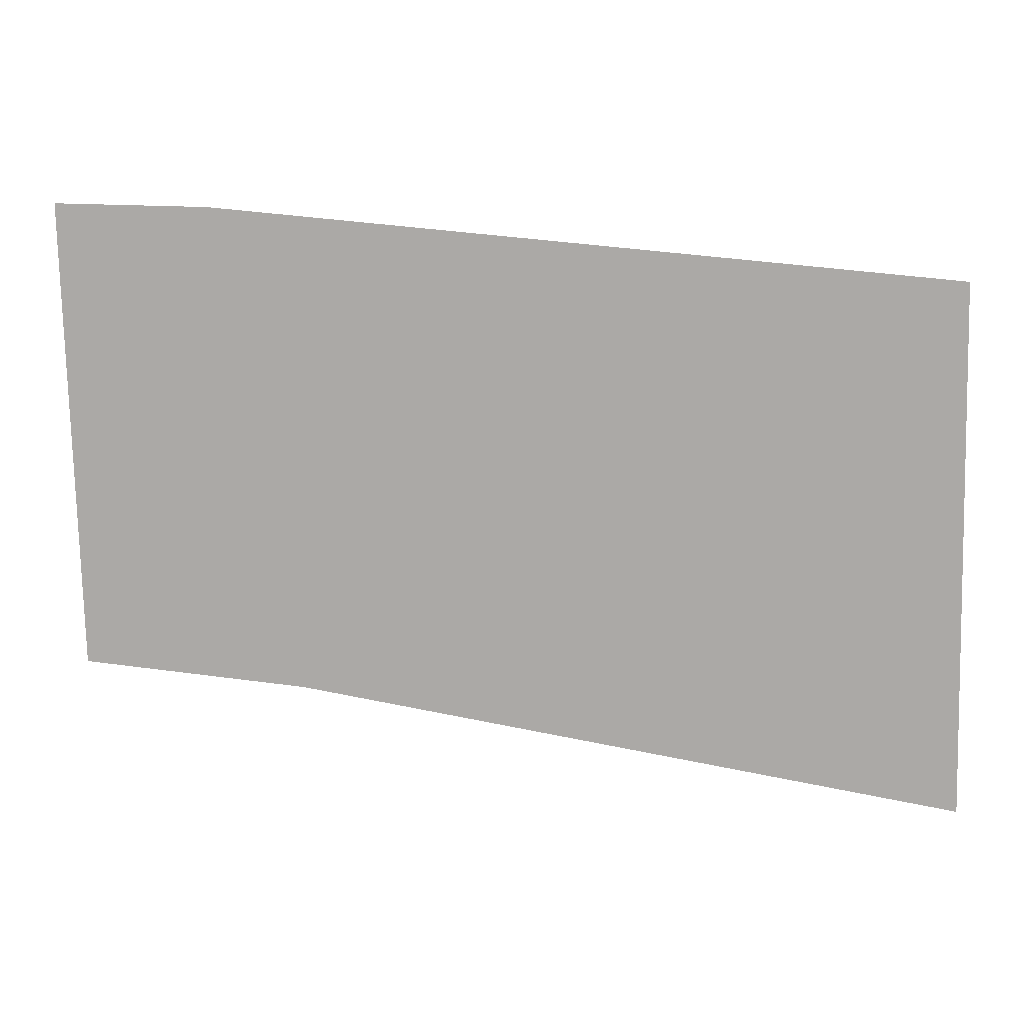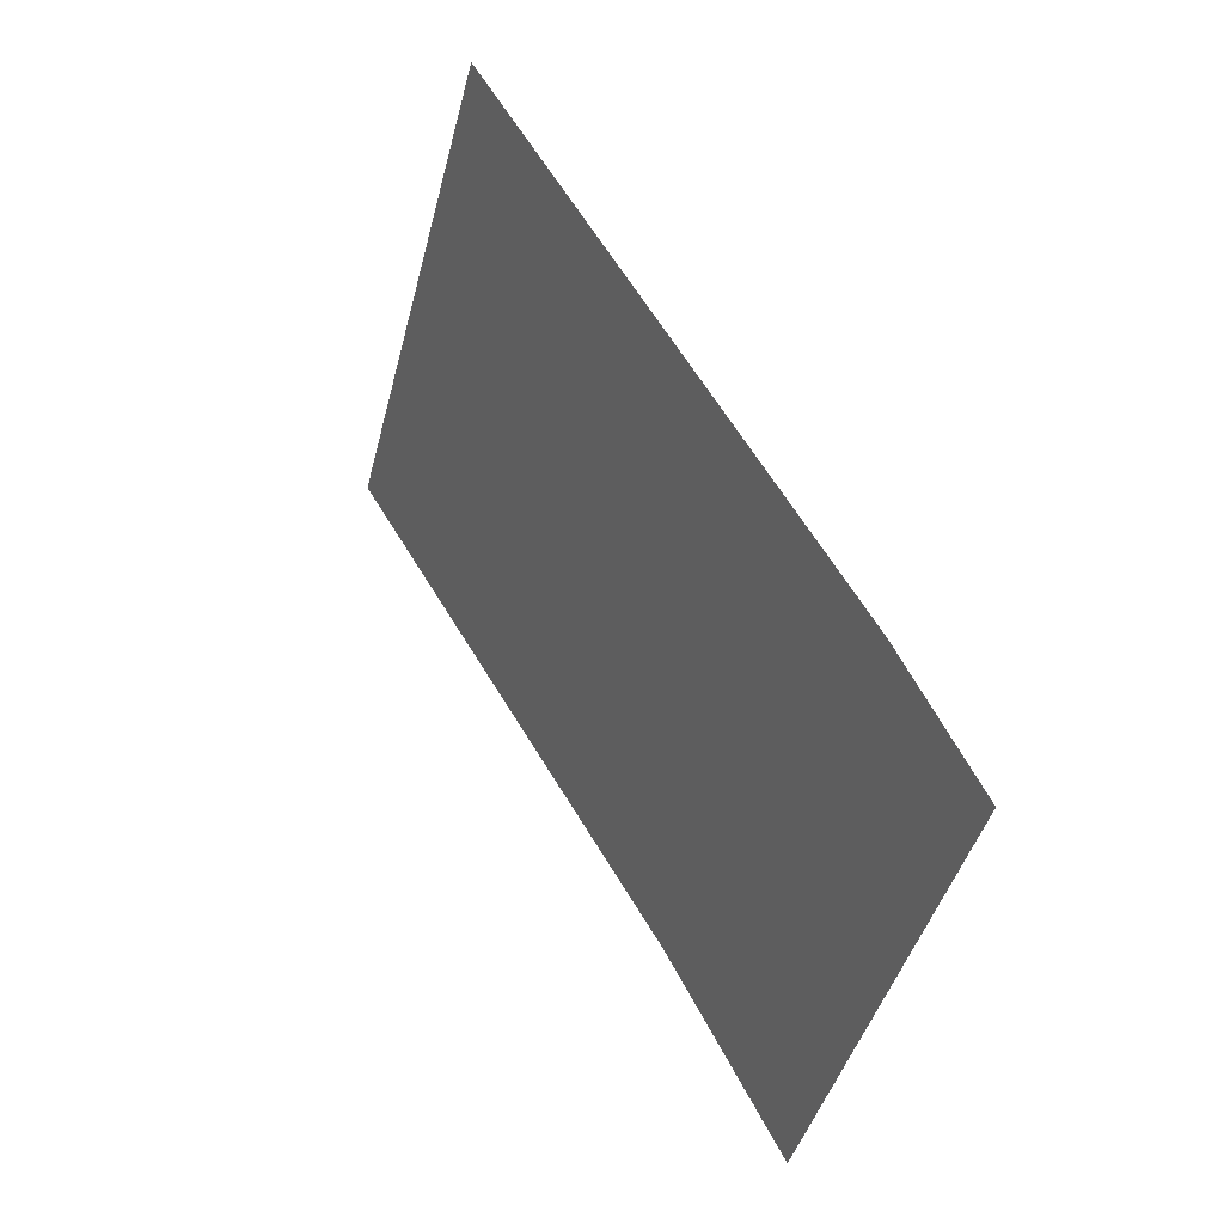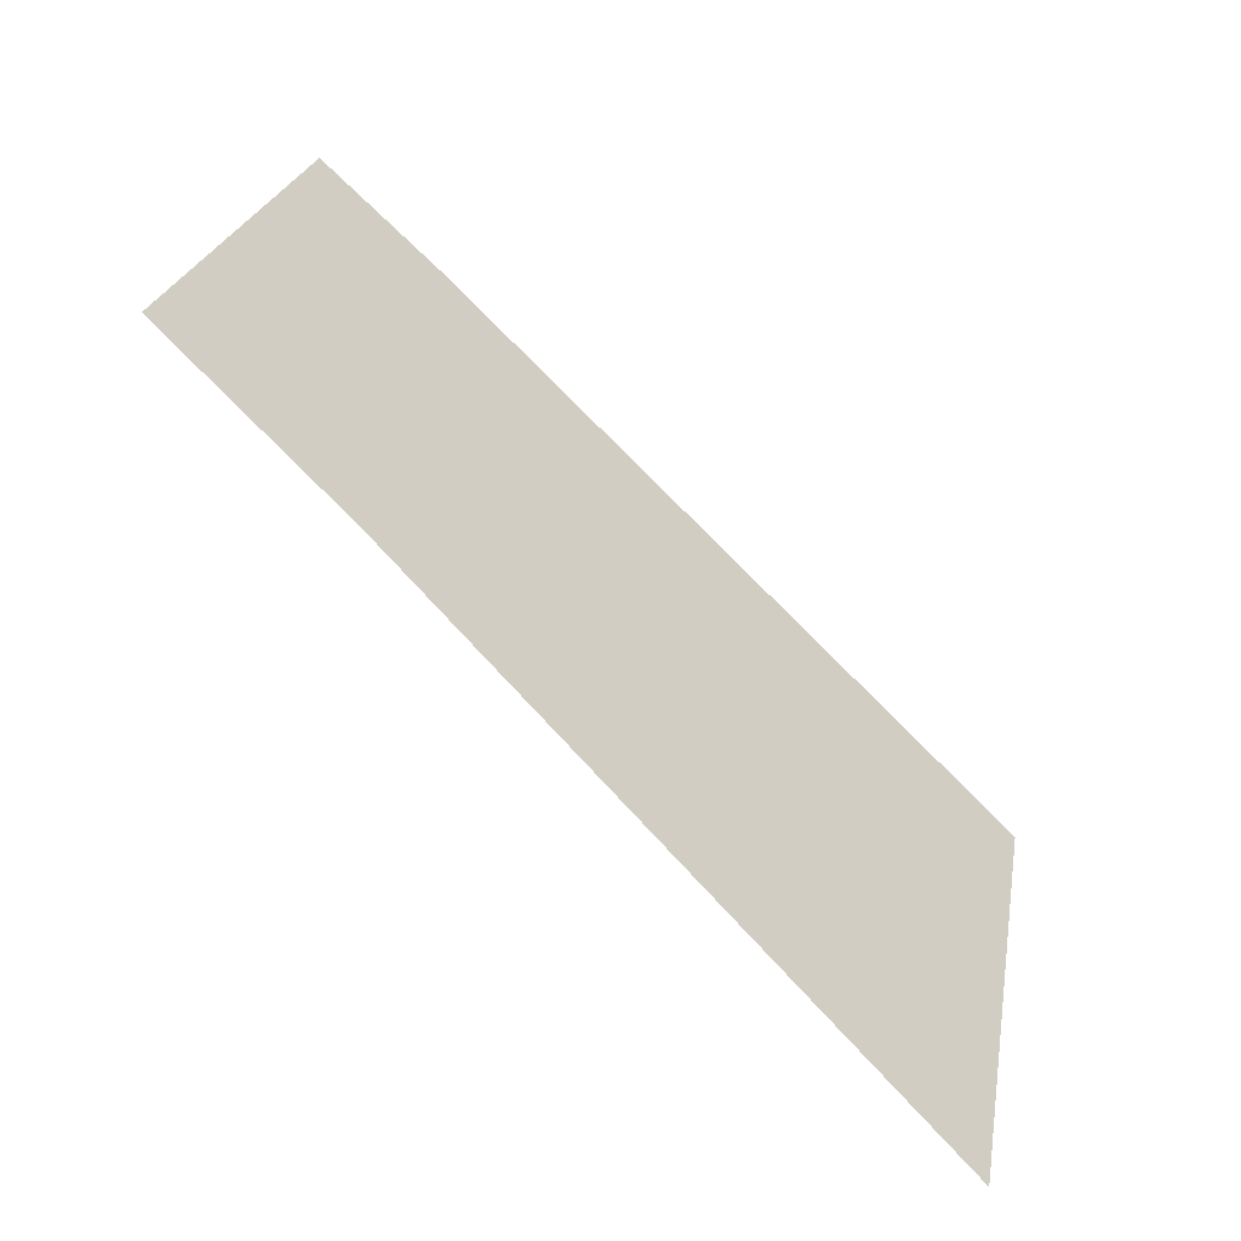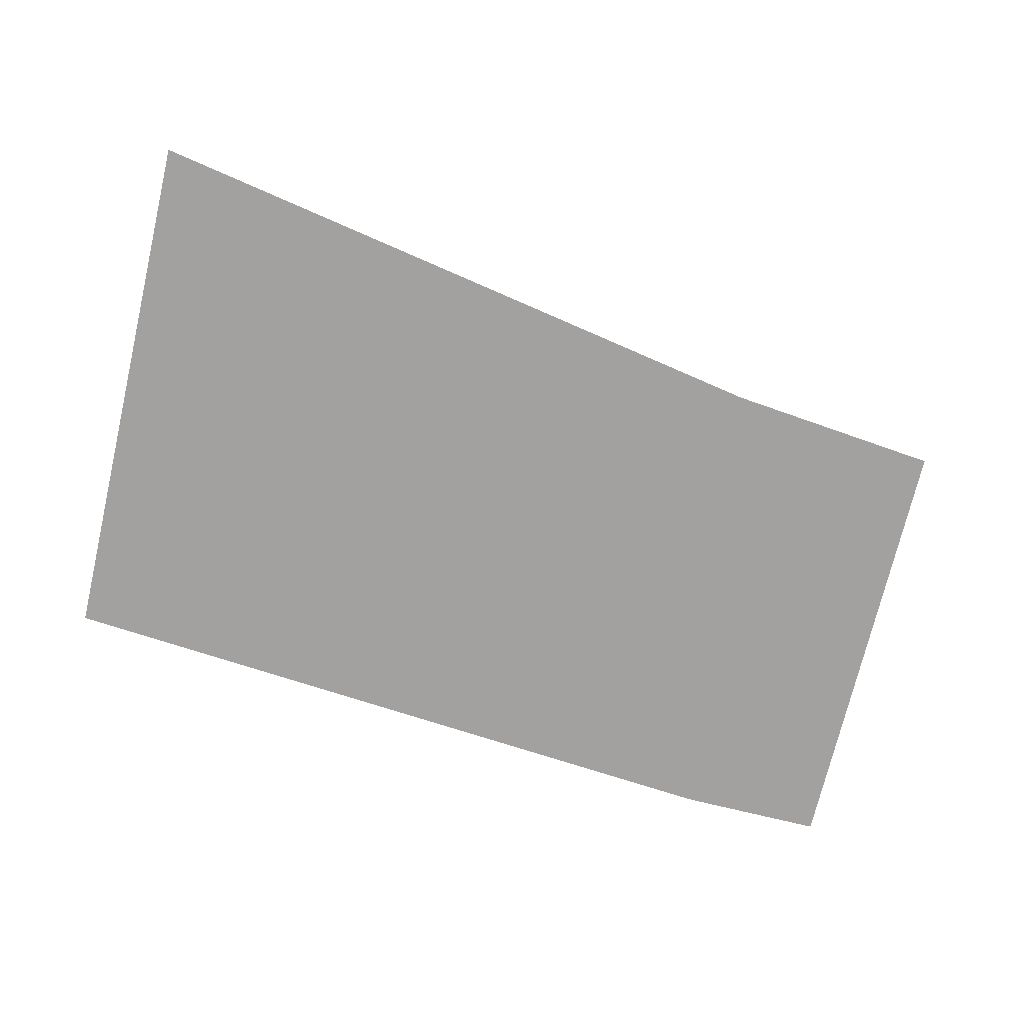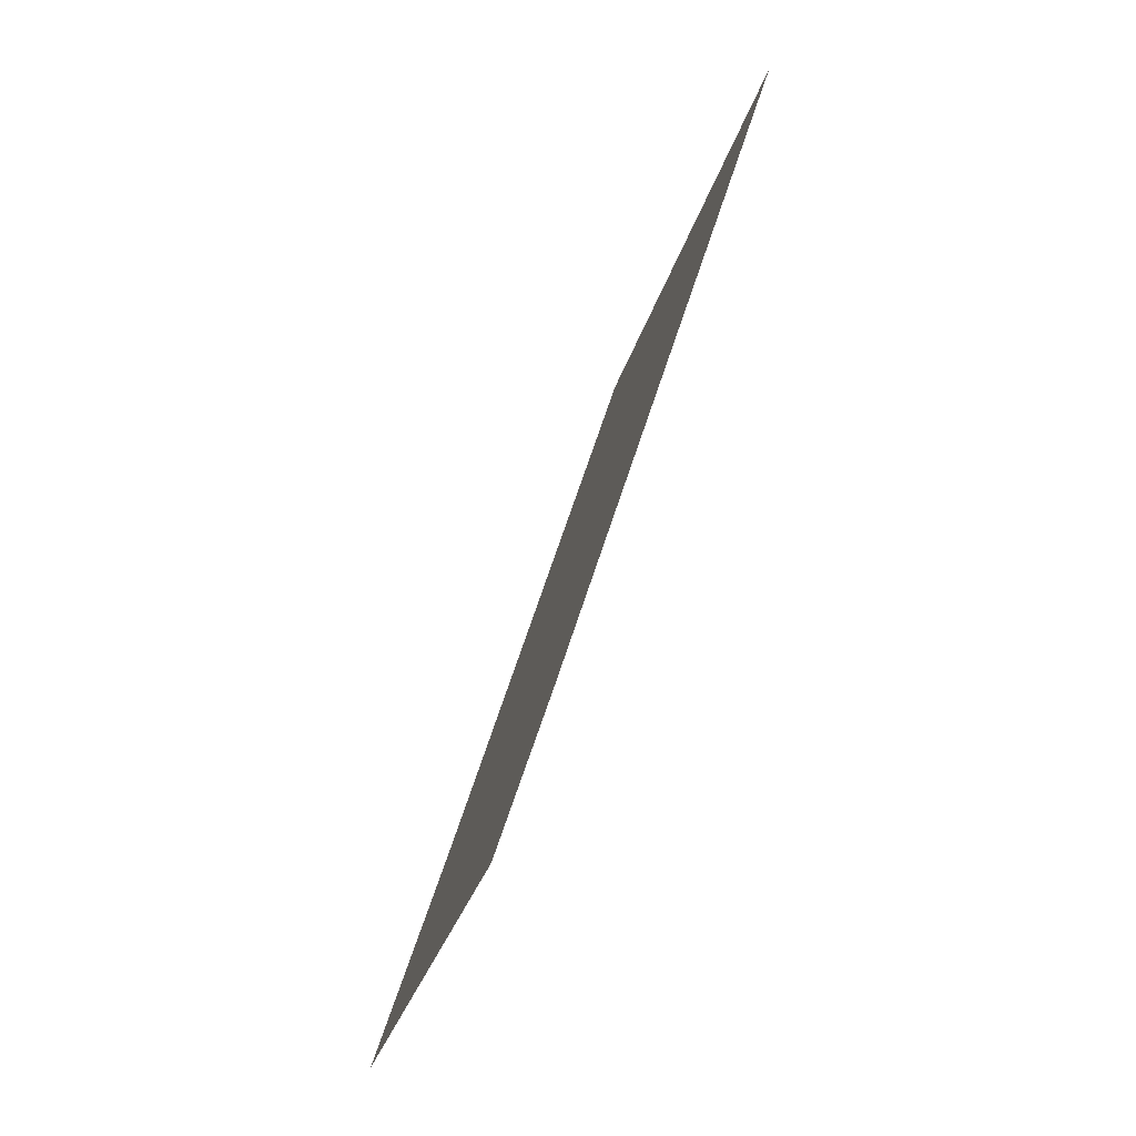
<metadata>
{"format":"obj","ext":"obj","renderer":"f3d","projection":"perspective","resolution":1024,"background":"white","views":[{"elev":-1.7,"azim":5.3,"up":"+Z"},{"elev":54.0,"azim":-113.2,"up":"+Z"},{"elev":-76.8,"azim":-42.5,"up":"+Z"},{"elev":-57.3,"azim":166.3,"up":"+Y"},{"elev":55.9,"azim":-73.0,"up":"+Z"}]}
</metadata>
<code>
o mesh264/mesh264-geometry#mesh264-geometry
v 0.0768 -0.02451 0.2237
v 0.07649 -0.02468 0.2243
v 0.07649 -0.02451 0.2237
v 0.0767 -0.02468 0.2243
v 0.07769 -0.02465 0.2242
v 0.07769 -0.02446 0.2235
f 1 2 3
f 2 1 4
f 4 1 5
f 5 1 6
f 3 2 1
f 4 1 2
f 5 1 4
f 6 1 5

</code>
